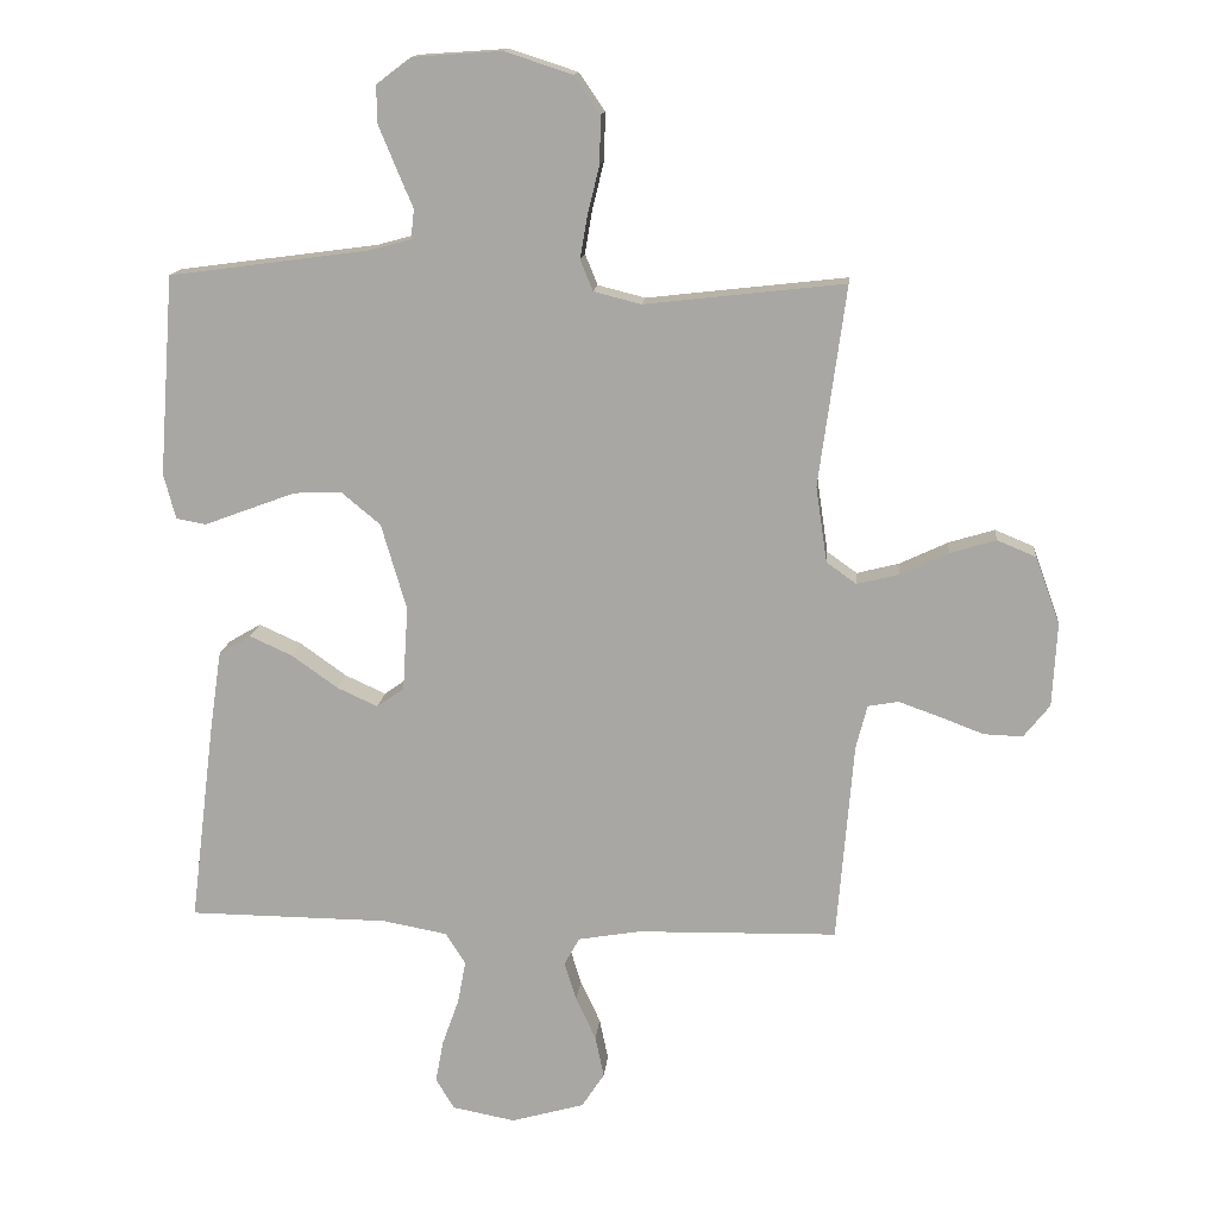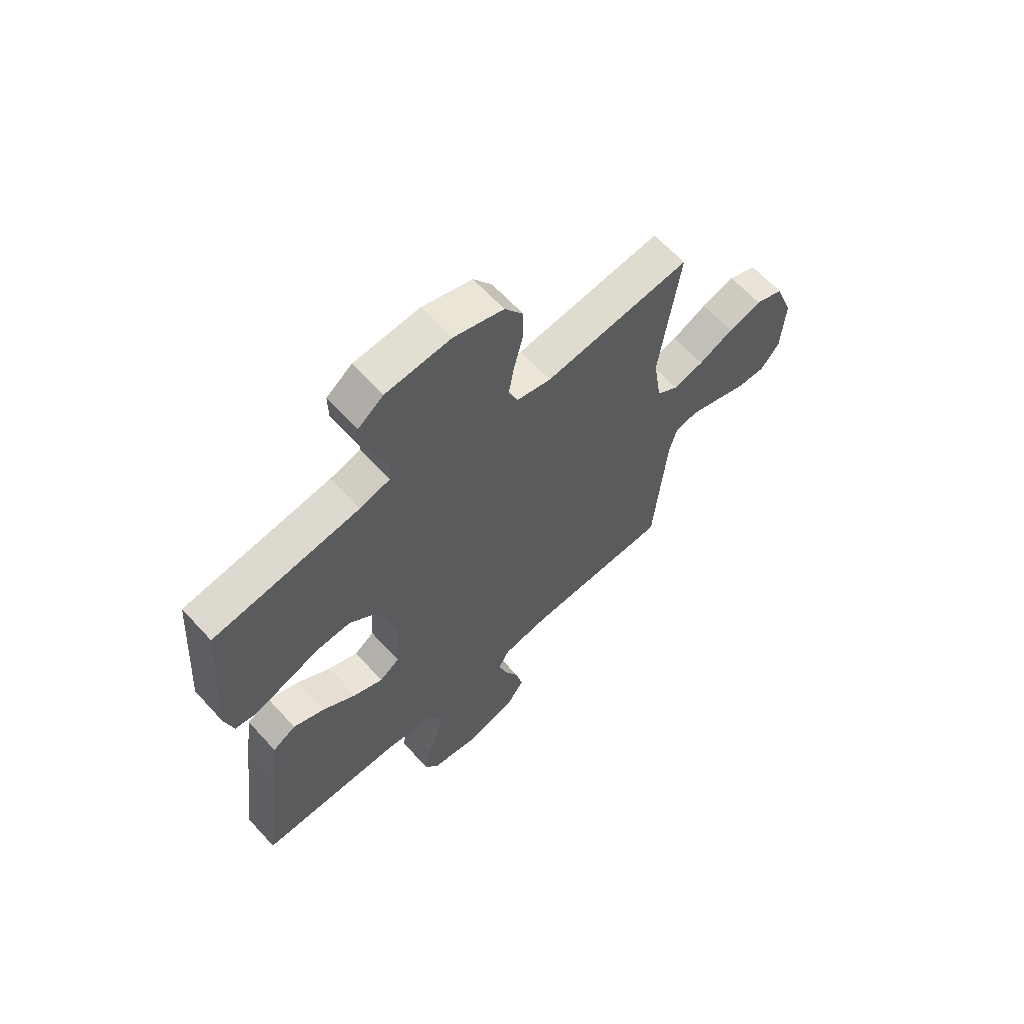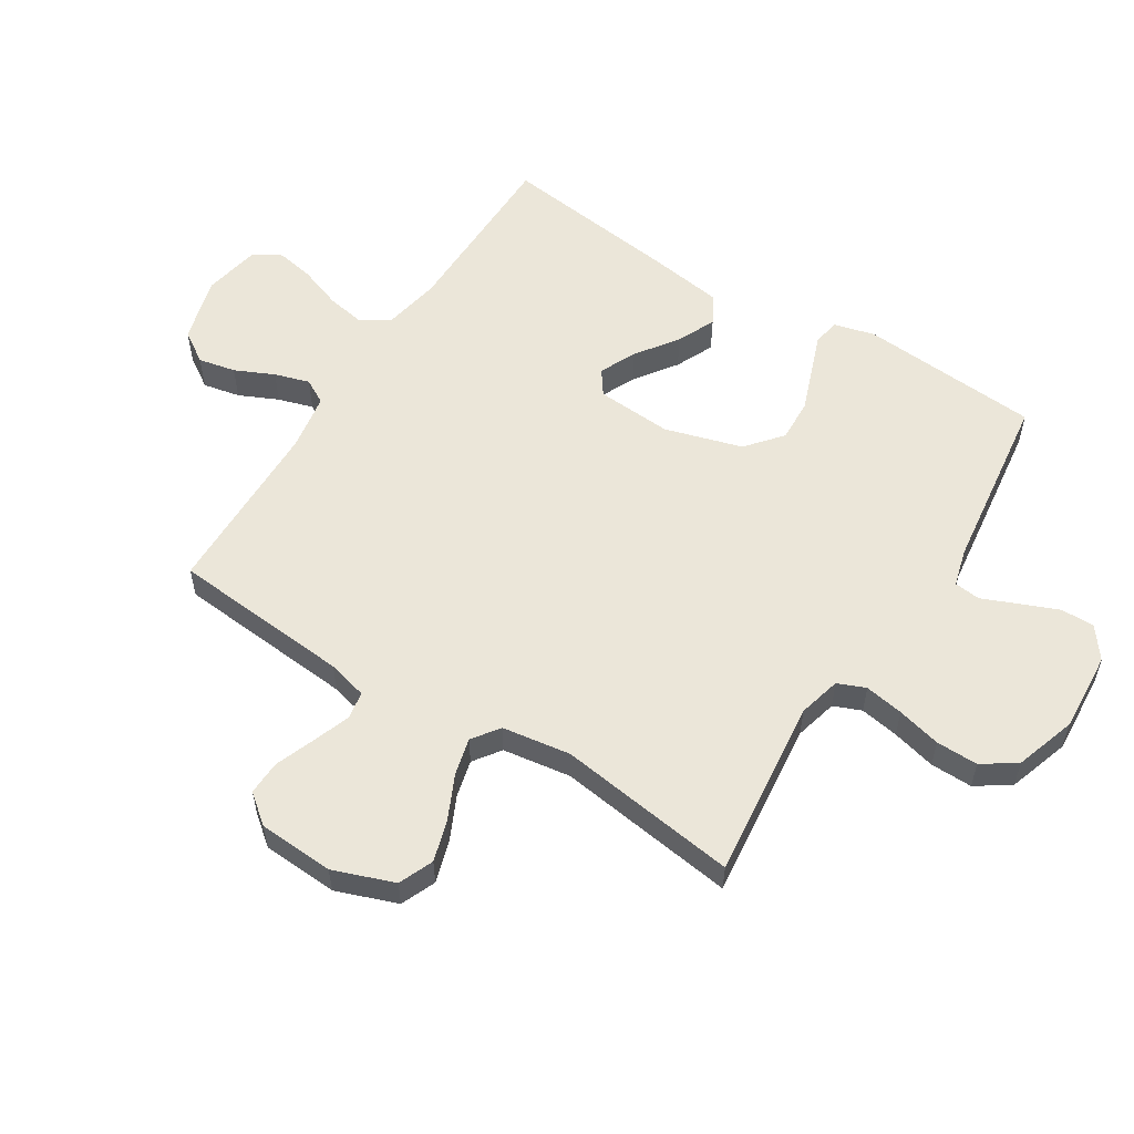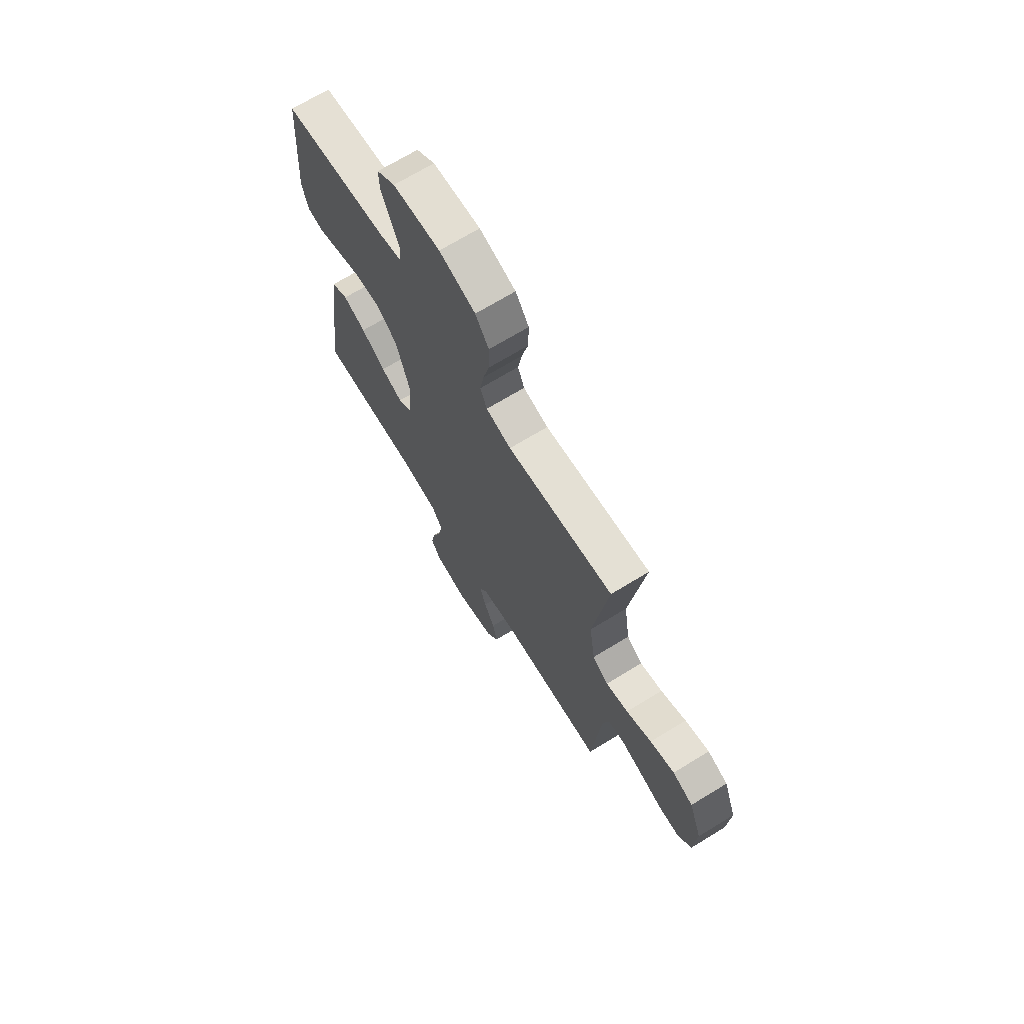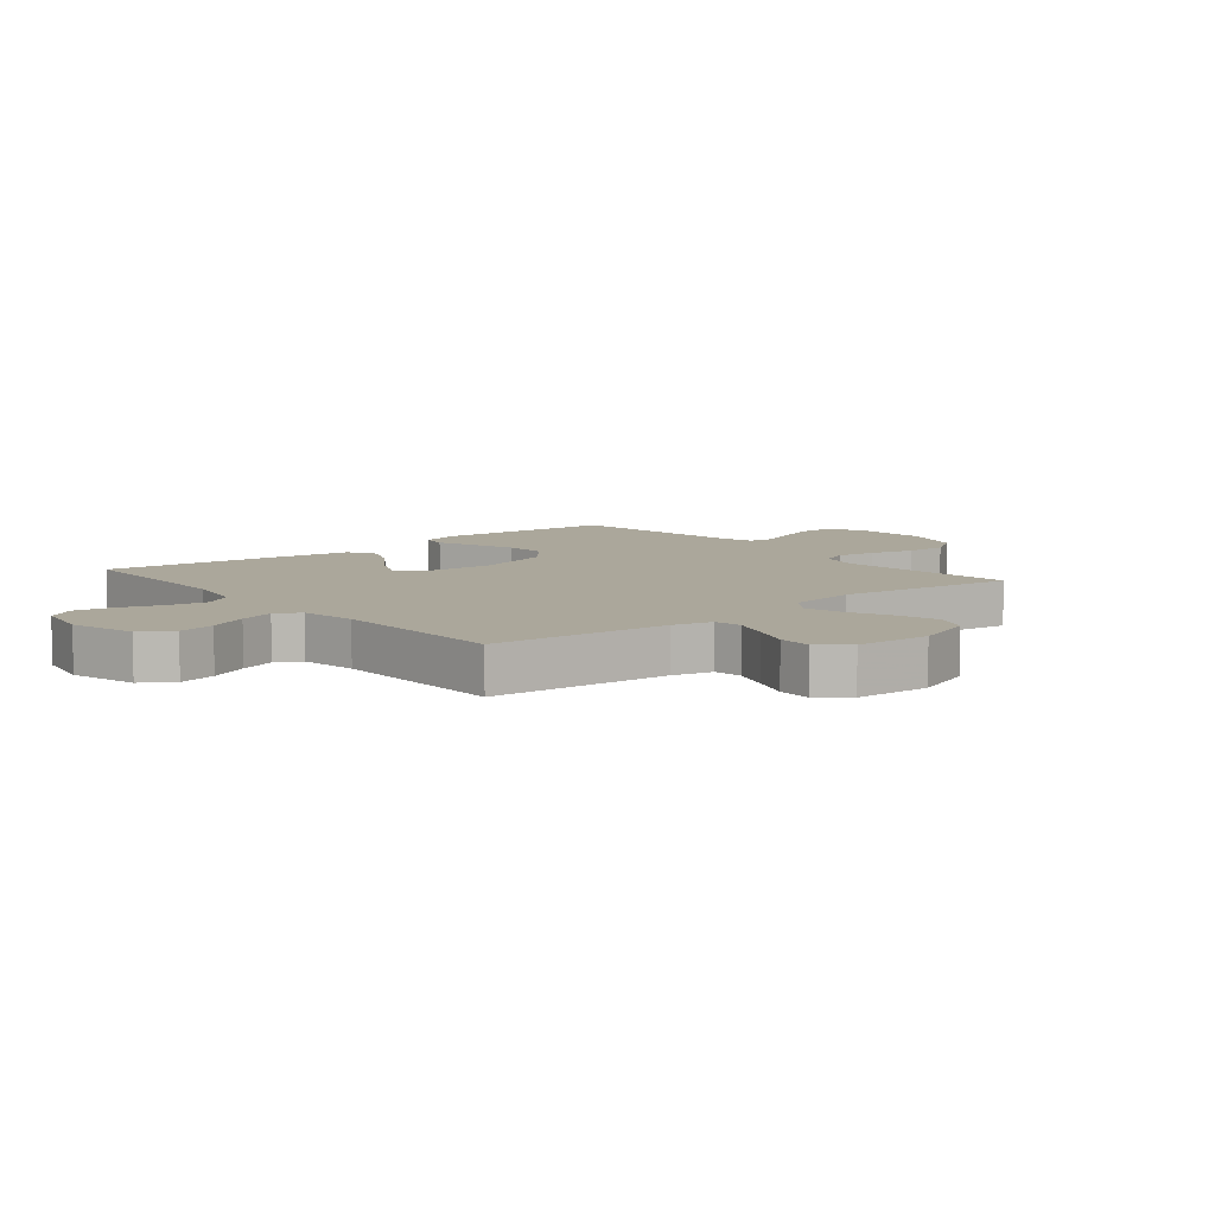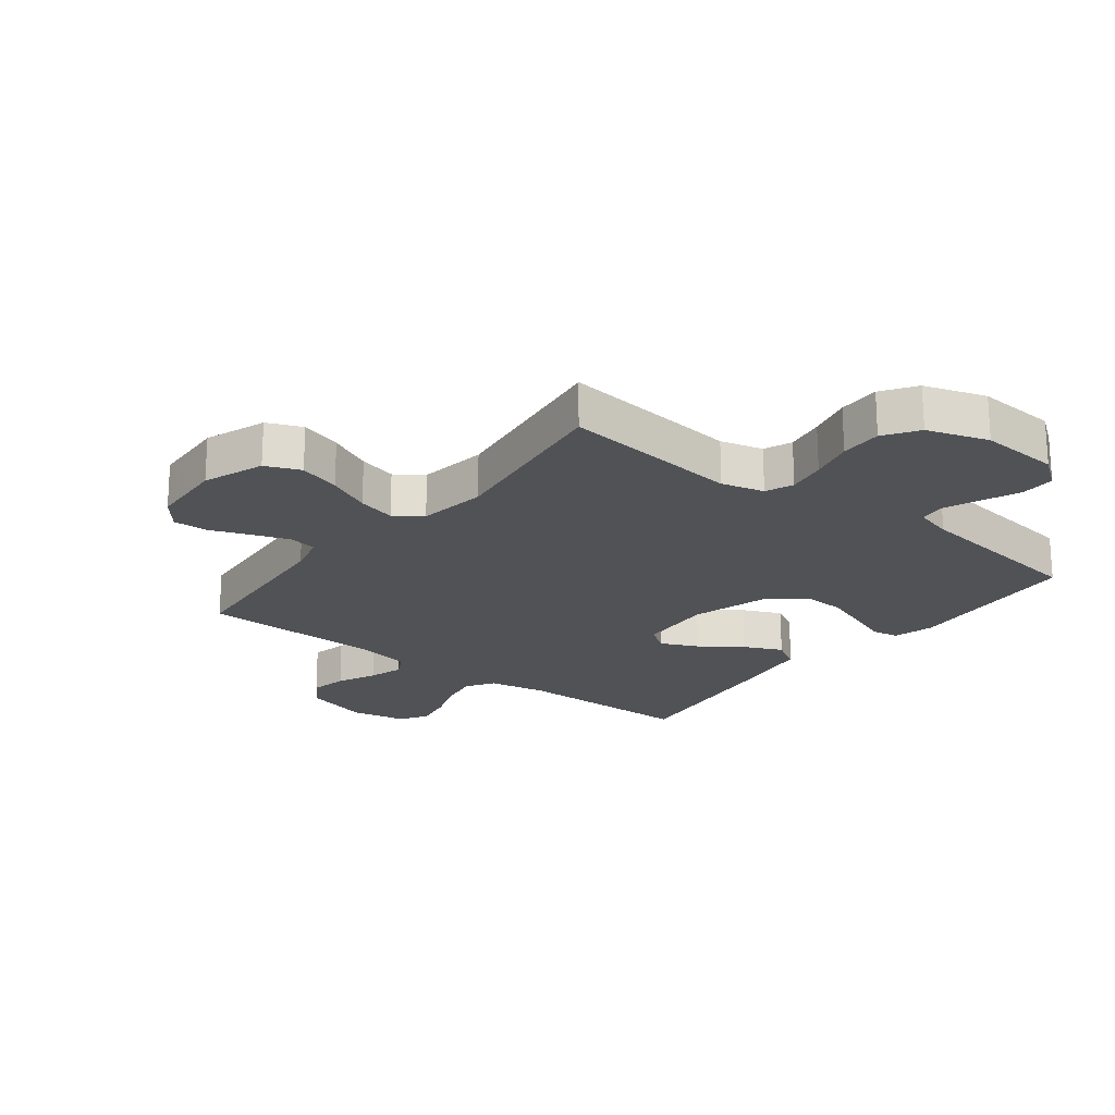
<metadata>
{"format":"obj","ext":"obj","renderer":"f3d","projection":"perspective","resolution":1024,"background":"white","views":[{"elev":14.3,"azim":-174.6,"up":"+Z"},{"elev":63.8,"azim":137.6,"up":"+Z"},{"elev":56.2,"azim":-57.7,"up":"+Y"},{"elev":70.0,"azim":-121.4,"up":"+Z"},{"elev":8.1,"azim":-129.5,"up":"+Y"},{"elev":-21.0,"azim":-37.8,"up":"+Y"}]}
</metadata>
<code>
v -0.5 0.07 -0.5
v -0.525 0.07 -0.2
v -0.542 0.07 -0.134
v -0.588 0.07 -0.126
v -0.65 0.07 -0.148
v -0.716 0.07 -0.173
v -0.774 0.07 -0.175
v -0.813 0.07 -0.126
v -0.82 0.07 0
v -0.783 0.07 0.101
v -0.725 0.07 0.125
v -0.656 0.07 0.104
v -0.584 0.07 0.07
v -0.521 0.07 0.054
v -0.476 0.07 0.086
v -0.459 0.07 0.2
v -0.5 0.07 0.5
v -0.2 0.07 0.466
v -0.129 0.07 0.484
v -0.11 0.07 0.53
v -0.121 0.07 0.595
v -0.139 0.07 0.668
v -0.14 0.07 0.738
v -0.102 0.07 0.794
v 0 0.07 0.827
v 0.133 0.07 0.818
v 0.185 0.07 0.779
v 0.184 0.07 0.723
v 0.158 0.07 0.66
v 0.133 0.07 0.601
v 0.138 0.07 0.557
v 0.2 0.07 0.54
v 0.5 0.07 0.5
v 0.522 0.07 0.2
v 0.504 0.07 0.132
v 0.459 0.07 0.124
v 0.395 0.07 0.148
v 0.322 0.07 0.175
v 0.251 0.07 0.178
v 0.192 0.07 0.129
v 0.154 0.07 0
v 0.162 0.07 -0.126
v 0.203 0.07 -0.155
v 0.264 0.07 -0.127
v 0.333 0.07 -0.078
v 0.397 0.07 -0.049
v 0.445 0.07 -0.077
v 0.463 0.07 -0.2
v 0.5 0.07 -0.5
v 0.2 0.07 -0.503
v 0.103 0.07 -0.521
v 0.073 0.07 -0.568
v 0.085 0.07 -0.633
v 0.11 0.07 -0.703
v 0.122 0.07 -0.767
v 0.094 0.07 -0.813
v 0 0.07 -0.831
v -0.11 0.07 -0.8
v -0.144 0.07 -0.748
v -0.131 0.07 -0.686
v -0.101 0.07 -0.621
v -0.083 0.07 -0.563
v -0.106 0.07 -0.522
v -0.2 0.07 -0.506
v -0.5 0 -0.5
v -0.525 0 -0.2
v -0.542 0 -0.134
v -0.588 0 -0.126
v -0.65 0 -0.148
v -0.716 0 -0.173
v -0.774 0 -0.175
v -0.813 0 -0.126
v -0.82 0 0
v -0.783 0 0.101
v -0.725 0 0.125
v -0.656 0 0.104
v -0.584 0 0.07
v -0.521 0 0.054
v -0.476 0 0.086
v -0.459 0 0.2
v -0.5 0 0.5
v -0.2 0 0.466
v -0.129 0 0.484
v -0.11 0 0.53
v -0.121 0 0.595
v -0.139 0 0.668
v -0.14 0 0.738
v -0.102 0 0.794
v 0 0 0.827
v 0.133 0 0.818
v 0.185 0 0.779
v 0.184 0 0.723
v 0.158 0 0.66
v 0.133 0 0.601
v 0.138 0 0.557
v 0.2 0 0.54
v 0.5 0 0.5
v 0.522 0 0.2
v 0.504 0 0.132
v 0.459 0 0.124
v 0.395 0 0.148
v 0.322 0 0.175
v 0.251 0 0.178
v 0.192 0 0.129
v 0.154 0 0
v 0.162 0 -0.126
v 0.203 0 -0.155
v 0.264 0 -0.127
v 0.333 0 -0.078
v 0.397 0 -0.049
v 0.445 0 -0.077
v 0.463 0 -0.2
v 0.5 0 -0.5
v 0.2 0 -0.503
v 0.103 0 -0.521
v 0.073 0 -0.568
v 0.085 0 -0.633
v 0.11 0 -0.703
v 0.122 0 -0.767
v 0.094 0 -0.813
v 0 0 -0.831
v -0.11 0 -0.8
v -0.144 0 -0.748
v -0.131 0 -0.686
v -0.101 0 -0.621
v -0.083 0 -0.563
v -0.106 0 -0.522
v -0.2 0 -0.506
f 59 60 61
f 58 59 61
f 57 58 61
f 56 57 61
f 55 56 61
f 54 55 61
f 53 54 61
f 52 53 61 62
f 51 52 62 63
f 48 49 50
f 47 48 50
f 46 47 50
f 45 46 50
f 44 45 50
f 51 63 64
f 50 51 64
f 44 50 64
f 43 44 64
f 35 36 37
f 34 35 37
f 33 34 37
f 32 33 37
f 31 32 37 38
f 28 29 30
f 27 28 30
f 26 27 30
f 25 26 30
f 24 25 30
f 23 24 30
f 22 23 30
f 21 22 30
f 20 21 30 31
f 31 38 39
f 20 31 39
f 19 20 39
f 16 17 18
f 19 39 40
f 18 19 40
f 16 18 40
f 15 16 40
f 11 12 13
f 10 11 13
f 9 10 13
f 8 9 13
f 7 8 13
f 6 7 13
f 5 6 13
f 4 5 13 14
f 64 1 2
f 43 64 2
f 42 43 2
f 15 40 41
f 14 15 41
f 4 14 41
f 3 4 41
f 2 3 41 42
f 125 124 123
f 125 123 122
f 125 122 121
f 125 121 120
f 125 120 119
f 125 119 118
f 125 118 117
f 126 125 117 116
f 127 126 116 115
f 114 113 112
f 114 112 111
f 114 111 110
f 114 110 109
f 114 109 108
f 128 127 115
f 128 115 114
f 128 114 108
f 128 108 107
f 101 100 99
f 101 99 98
f 101 98 97
f 101 97 96
f 102 101 96 95
f 94 93 92
f 94 92 91
f 94 91 90
f 94 90 89
f 94 89 88
f 94 88 87
f 94 87 86
f 94 86 85
f 95 94 85 84
f 103 102 95
f 103 95 84
f 103 84 83
f 82 81 80
f 104 103 83
f 104 83 82
f 104 82 80
f 104 80 79
f 77 76 75
f 77 75 74
f 77 74 73
f 77 73 72
f 77 72 71
f 77 71 70
f 77 70 69
f 78 77 69 68
f 66 65 128
f 66 128 107
f 66 107 106
f 105 104 79
f 105 79 78
f 105 78 68
f 105 68 67
f 106 105 67 66
f 1 65 66 2
f 2 66 67 3
f 3 67 68 4
f 4 68 69 5
f 5 69 70 6
f 6 70 71 7
f 7 71 72 8
f 8 72 73 9
f 9 73 74 10
f 10 74 75 11
f 11 75 76 12
f 12 76 77 13
f 13 77 78 14
f 14 78 79 15
f 15 79 80 16
f 16 80 81 17
f 17 81 82 18
f 18 82 83 19
f 19 83 84 20
f 20 84 85 21
f 21 85 86 22
f 22 86 87 23
f 23 87 88 24
f 24 88 89 25
f 25 89 90 26
f 26 90 91 27
f 27 91 92 28
f 28 92 93 29
f 29 93 94 30
f 30 94 95 31
f 31 95 96 32
f 32 96 97 33
f 33 97 98 34
f 34 98 99 35
f 35 99 100 36
f 36 100 101 37
f 37 101 102 38
f 38 102 103 39
f 39 103 104 40
f 40 104 105 41
f 41 105 106 42
f 42 106 107 43
f 43 107 108 44
f 44 108 109 45
f 45 109 110 46
f 46 110 111 47
f 47 111 112 48
f 48 112 113 49
f 49 113 114 50
f 50 114 115 51
f 51 115 116 52
f 52 116 117 53
f 53 117 118 54
f 54 118 119 55
f 55 119 120 56
f 56 120 121 57
f 57 121 122 58
f 58 122 123 59
f 59 123 124 60
f 60 124 125 61
f 61 125 126 62
f 62 126 127 63
f 63 127 128 64
f 64 128 65 1

</code>
